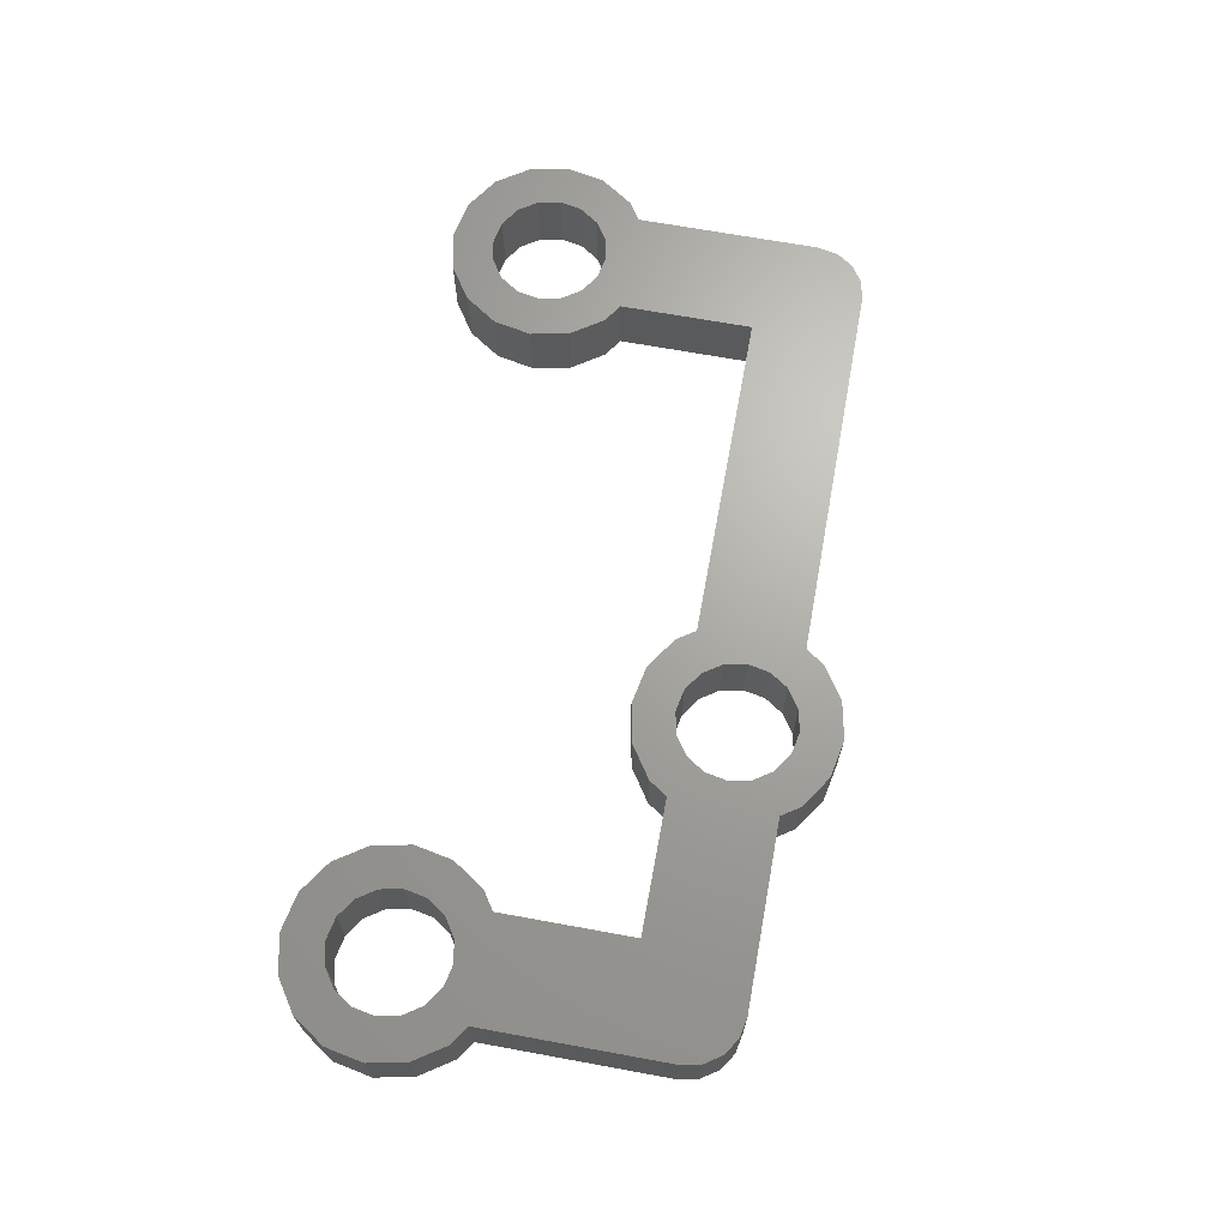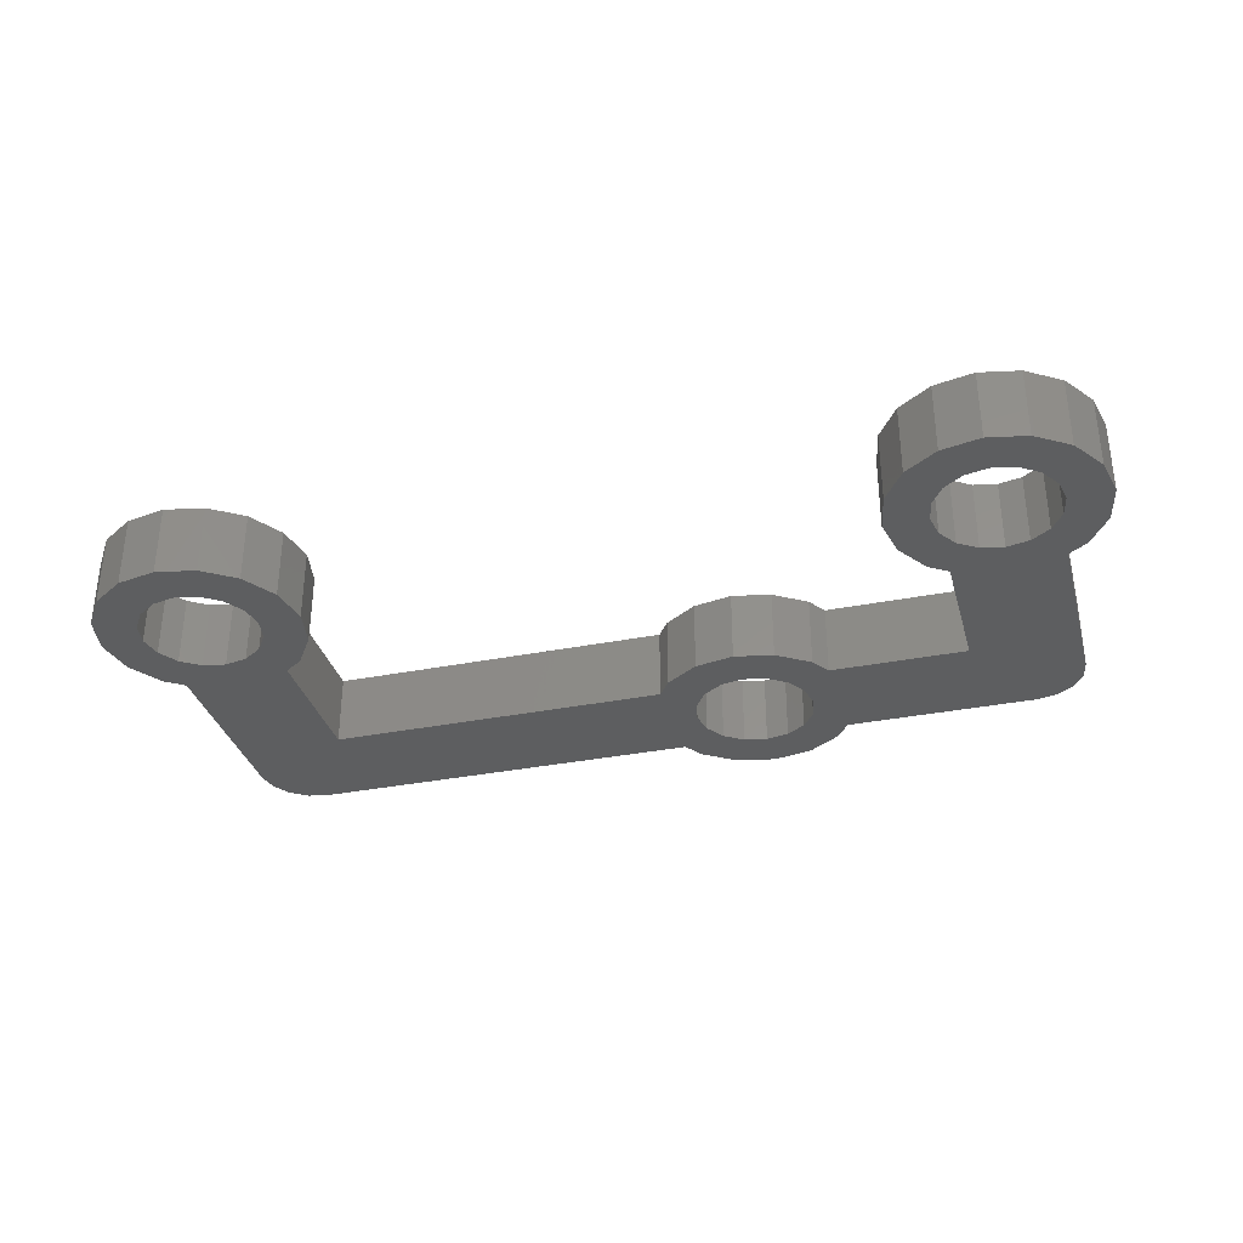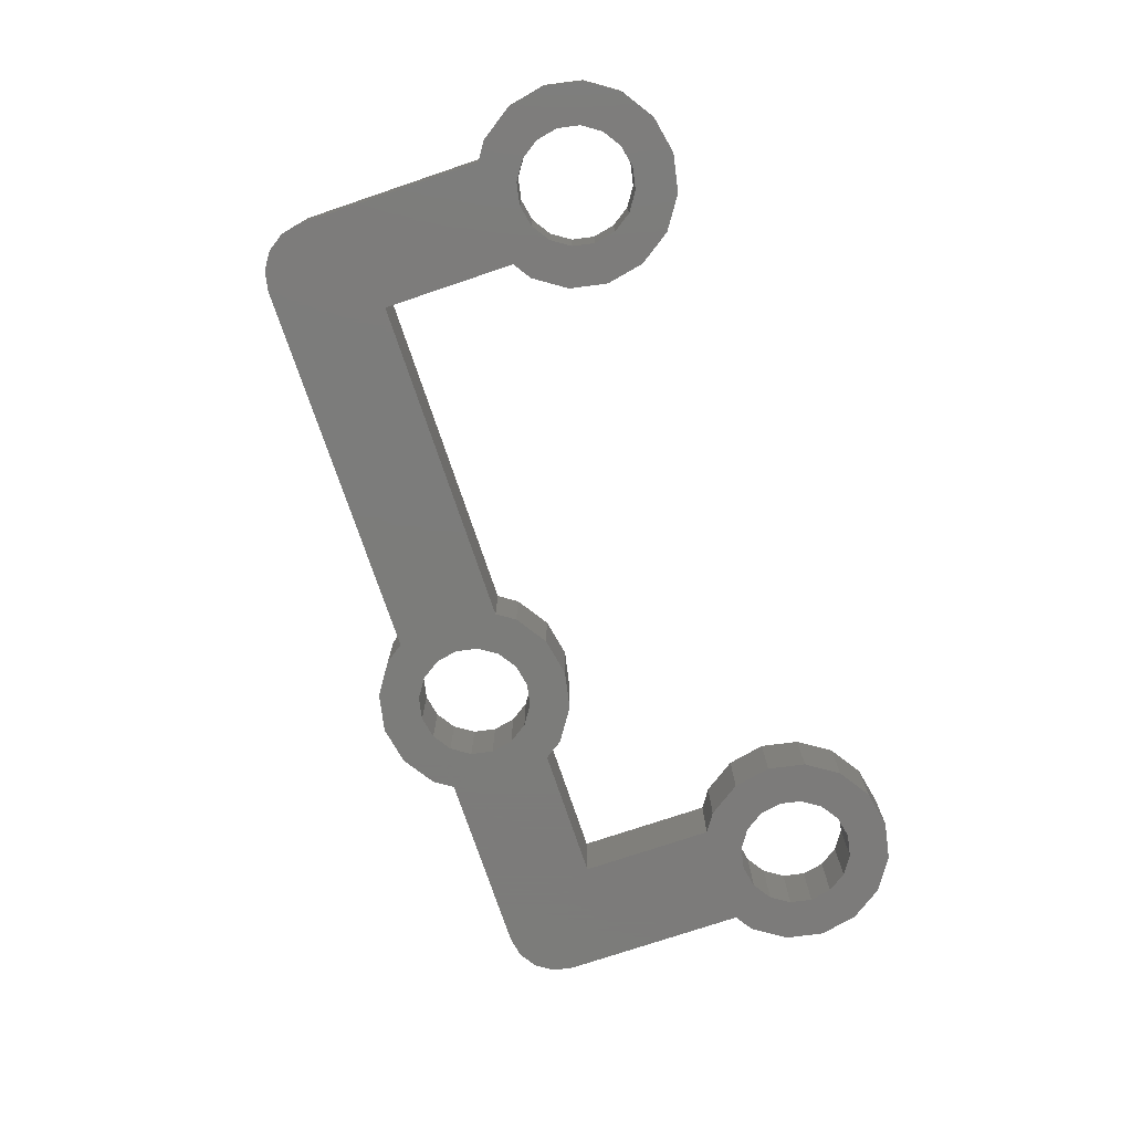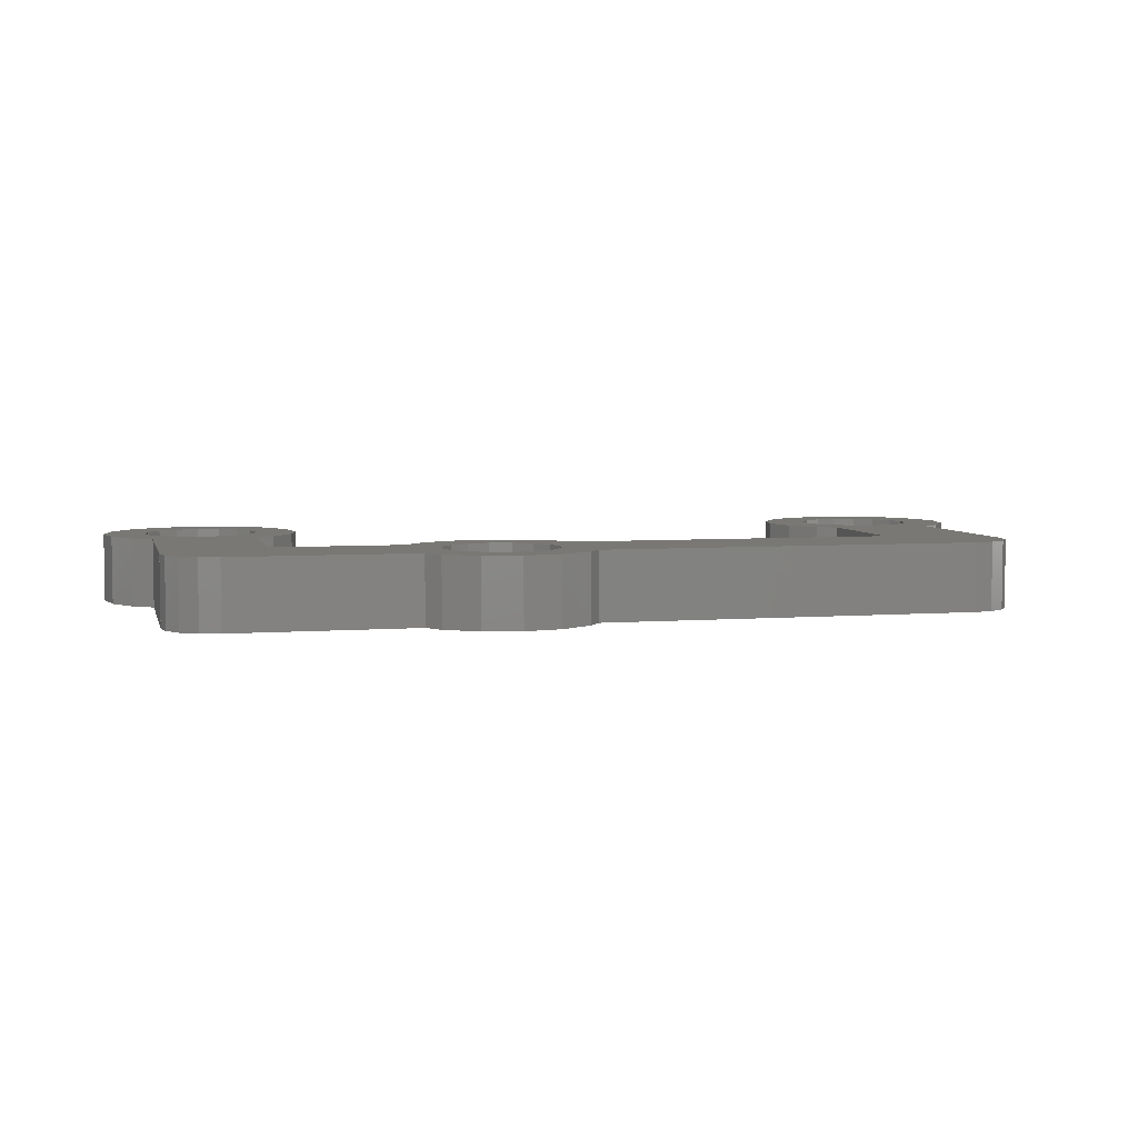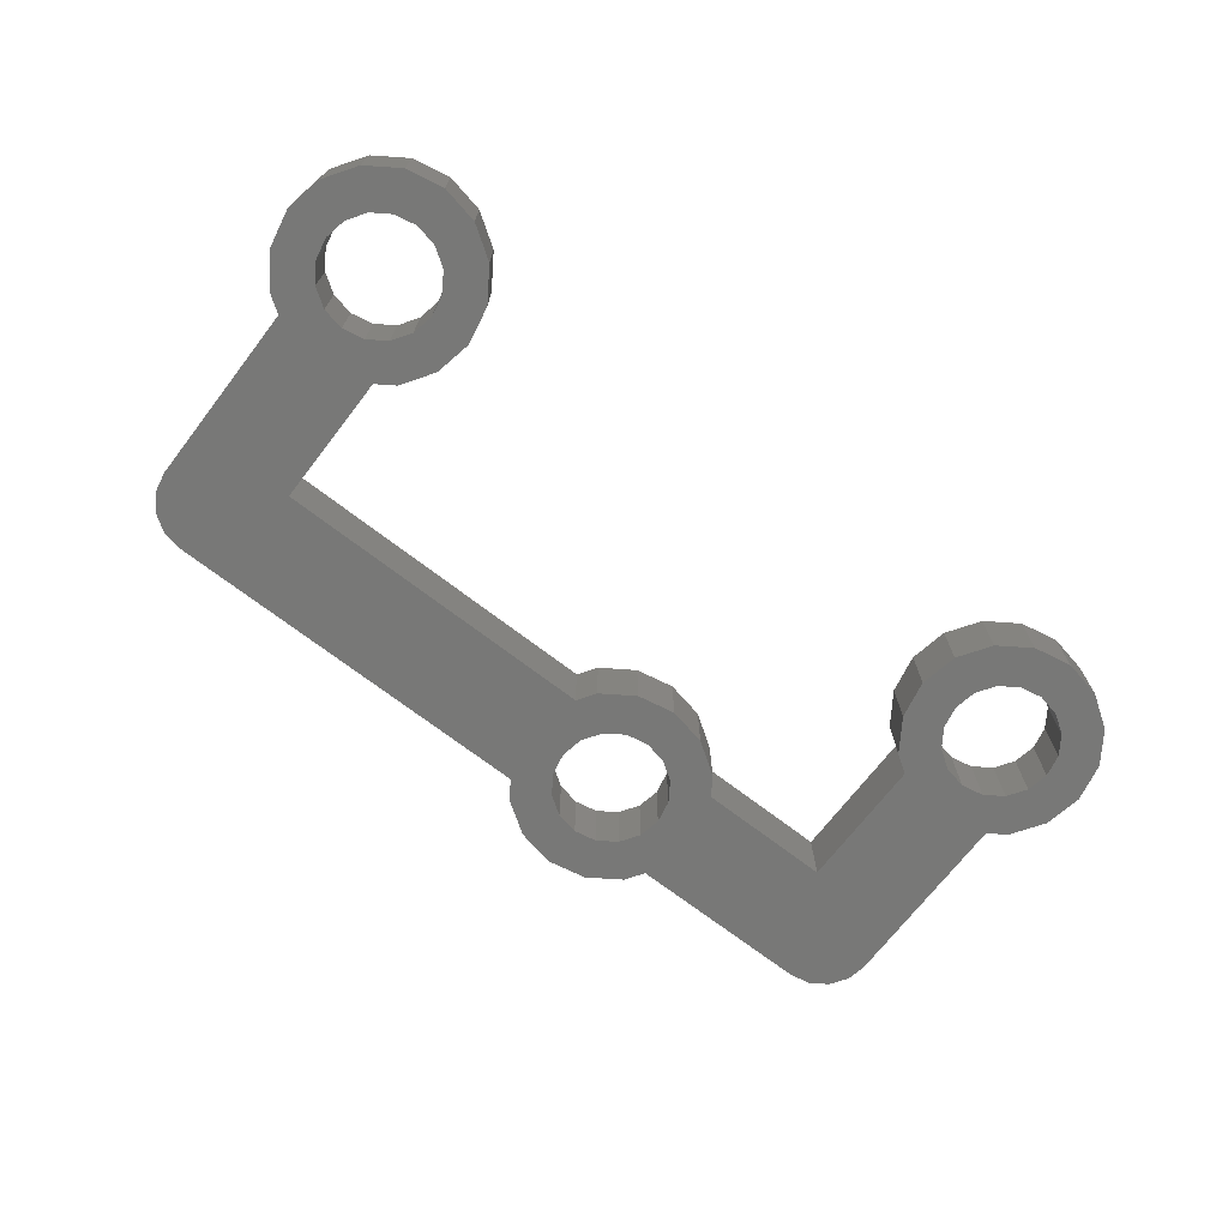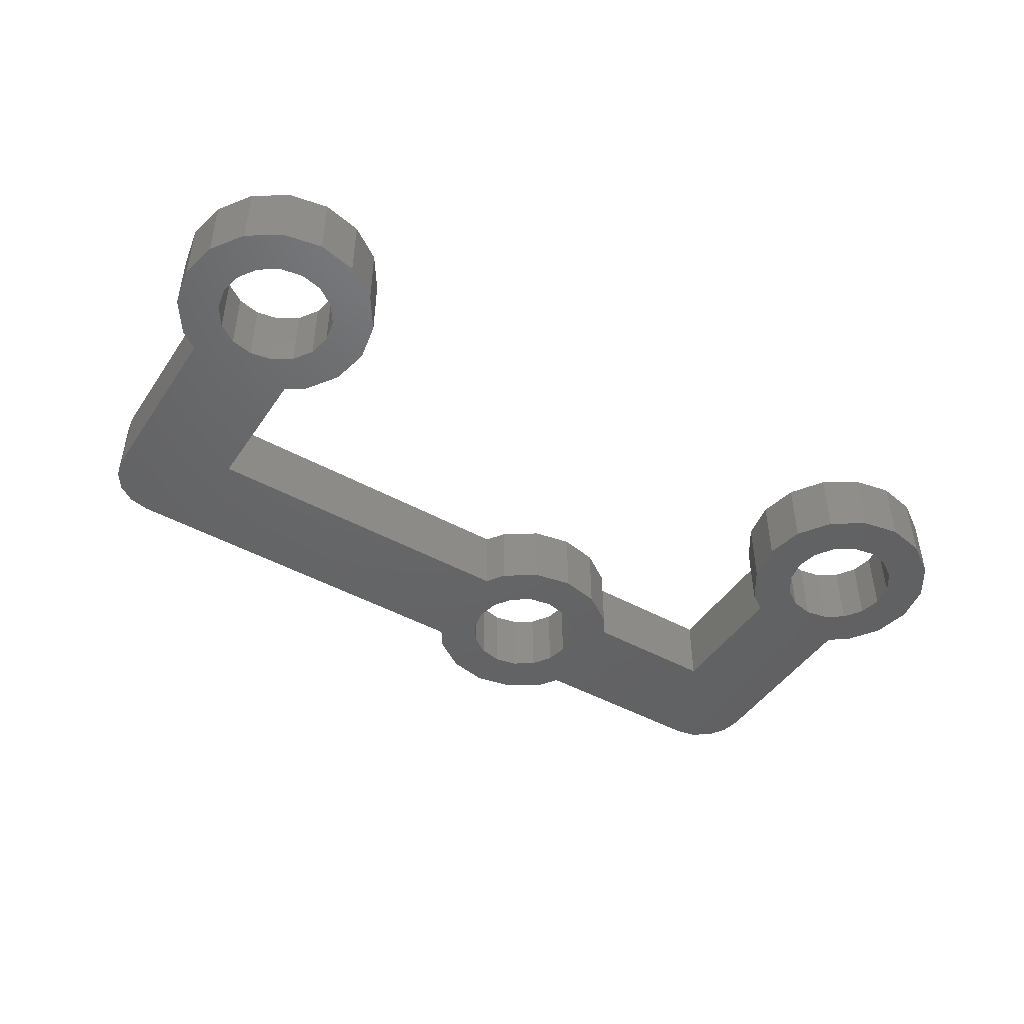
<metadata>
{"format":"stl","ext":"stl","renderer":"f3d","projection":"perspective","resolution":1024,"background":"white","views":[{"elev":67.4,"azim":100.4,"up":"+Z"},{"elev":-33.8,"azim":15.0,"up":"+Z"},{"elev":-75.2,"azim":-71.4,"up":"+Z"},{"elev":5.1,"azim":166.2,"up":"+Z"},{"elev":-70.6,"azim":-37.6,"up":"+Z"},{"elev":-46.3,"azim":-32.2,"up":"+Z"}]}
</metadata>
<code>
# stl→obj: 210 verts, 444 faces
v -15 0 2
v -13.5 0 2
v -15 0 0
v -12 -5.361 2
v -12 -1.5 0
v -12 -1.5 2
v -12 -5.361 0
v 9.25 0 2
v 9.25 -5.361 2
v 9.425 -7.75 2
v 10.62 -7.75 2
v 10.41 -6.65 2
v 9.297 -7.109 2
v 9.783 -5.717 2
v 10.41 -8.85 2
v 9.297 -8.391 2
v 8.934 -6.566 2
v 7.75 0 2
v 9.136 0.5734 2
v 6.25 -1.5 2
v 8.811 1.061 2
v 8.323 1.386 2
v 8.391 -6.202 2
v 6.25 -5.361 2
v 9.783 -9.783 2
v 8.934 -8.934 2
v 8.85 -10.41 2
v 8.391 -9.297 2
v 7.75 -9.425 2
v 7.75 -10.62 2
v 7.109 -9.297 2
v 6.65 -10.41 2
v 6.566 -8.934 2
v 5.717 -9.783 2
v 6.202 -8.391 2
v 5.094 -8.85 2
v 6.075 -7.75 2
v 6.202 -7.109 2
v 5.094 -6.65 2
v 4.875 -7.75 2
v -14.07 1.386 2
v -13.5 1.5 2
v -14.56 1.061 2
v -14.89 0.5734 2
v -11.82 -7.75 2
v -10.62 -7.75 2
v -10.84 -6.65 2
v -11.95 -7.109 2
v -11.47 -5.717 2
v -10.84 -8.85 2
v -11.95 -8.391 2
v -12.32 -6.566 2
v -11.47 -9.783 2
v -12.32 -8.934 2
v -12.4 -10.41 2
v -12.86 -9.297 2
v -13.5 -9.425 2
v -13.5 -10.62 2
v -14.14 -9.297 2
v -14.6 -10.41 2
v -14.68 -8.934 2
v -15.53 -9.783 2
v -15.05 -8.391 2
v -16.16 -8.85 2
v -15.18 -7.75 2
v -15.05 -7.109 2
v -16.16 -6.65 2
v -16.38 -7.75 2
v 1.184 -1.184 2
v 2.389 -1.5 2
v 1.548 -0.641 2
v 2.033 -2.033 2
v 1.1 -2.656 2
v 0.641 -1.548 2
v 0 -1.675 2
v 0 -2.875 2
v -0.641 -1.548 2
v -1.1 -2.656 2
v -1.184 -1.184 2
v -2.389 -1.5 2
v -1.548 -0.641 2
v -2.033 -2.033 2
v -1.675 0 2
v -1.548 0.641 2
v -2.389 1.5 2
v -15 -5.361 2
v -12.86 -6.202 2
v -13.5 -6.075 2
v -14.14 -6.202 2
v -14.68 -6.566 2
v -15.53 -5.717 2
v 7.75 1.5 2
v 7.75 -6.075 2
v 7.109 -6.202 2
v 2.389 1.5 2
v 1.184 1.184 2
v 2.033 2.033 2
v 1.675 0 2
v 1.548 0.641 2
v 1.1 2.656 2
v 0.641 1.548 2
v 0 2.875 2
v 0 1.675 2
v -0.641 1.548 2
v -1.1 2.656 2
v -1.184 1.184 2
v -2.033 2.033 2
v 6.566 -6.566 2
v 5.717 -5.717 2
v -15 -5.361 0
v -11.82 -7.75 0
v -10.62 -7.75 0
v -10.84 -8.85 0
v -11.95 -8.391 0
v -11.47 -9.783 0
v -10.84 -6.65 0
v -11.95 -7.109 0
v -12.32 -8.934 0
v -12.4 -10.41 0
v -12.86 -9.297 0
v -13.5 -10.62 0
v -13.5 -9.425 0
v -14.14 -9.297 0
v -14.6 -10.41 0
v -14.68 -8.934 0
v -15.53 -9.783 0
v -16.16 -8.85 0
v -15.05 -8.391 0
v -11.47 -5.717 0
v -12.32 -6.566 0
v -12.86 -6.202 0
v -14.07 1.386 0
v -13.5 1.5 0
v -13.5 -6.075 0
v -14.14 -6.202 0
v -14.68 -6.566 0
v -14.56 1.061 0
v -14.89 0.5734 0
v -15.53 -5.717 0
v -15.05 -7.109 0
v -16.16 -6.65 0
v -15.18 -7.75 0
v -16.38 -7.75 0
v 1.184 1.184 0
v 2.389 1.5 0
v 1.548 0.641 0
v 2.033 2.033 0
v 1.1 2.656 0
v 0.641 1.548 0
v 0 1.675 0
v 0 2.875 0
v -0.641 1.548 0
v -1.1 2.656 0
v -1.184 1.184 0
v -2.389 1.5 0
v -1.548 0.641 0
v -2.033 2.033 0
v -1.675 0 0
v -1.548 -0.641 0
v -2.389 -1.5 0
v 5.717 -5.717 0
v 6.566 -6.566 0
v 6.202 -7.109 0
v 5.094 -6.65 0
v 6.075 -7.75 0
v 6.202 -8.391 0
v 5.094 -8.85 0
v 4.875 -7.75 0
v 6.25 -5.361 0
v 9.425 -7.75 0
v 10.62 -7.75 0
v 10.41 -8.85 0
v 9.297 -8.391 0
v 9.783 -9.783 0
v 10.41 -6.65 0
v 9.297 -7.109 0
v 8.934 -8.934 0
v 8.85 -10.41 0
v 8.391 -9.297 0
v 7.75 -10.62 0
v 7.75 -9.425 0
v 7.109 -9.297 0
v 6.65 -10.41 0
v 6.566 -8.934 0
v 5.717 -9.783 0
v 9.783 -5.717 0
v 8.934 -6.566 0
v 9.25 -5.361 0
v 9.25 0 0
v 6.25 -1.5 0
v 8.391 -6.202 0
v 7.75 -6.075 0
v 7.75 1.5 0
v 9.136 0.5734 0
v 8.811 1.061 0
v 8.323 1.386 0
v 7.109 -6.202 0
v 2.389 -1.5 0
v 1.184 -1.184 0
v 2.033 -2.033 0
v 1.675 0 0
v 1.548 -0.641 0
v 1.1 -2.656 0
v 0.641 -1.548 0
v 0 -2.875 0
v 0 -1.675 0
v -0.641 -1.548 0
v -1.1 -2.656 0
v -1.184 -1.184 0
v -2.033 -2.033 0
f 1 1 2
f 3 1 1
f 1 3 3
f 4 5 6
f 5 4 7
f 8 8 9
f 10 11 12
f 13 12 14
f 11 10 15
f 16 15 10
f 12 13 10
f 17 14 9
f 18 8 19
f 14 17 13
f 20 8 18
f 18 19 21
f 8 20 9
f 18 21 22
f 9 23 17
f 24 9 20
f 15 16 25
f 26 25 16
f 26 27 25
f 28 27 26
f 29 27 28
f 29 30 27
f 31 30 29
f 31 32 30
f 33 32 31
f 34 33 35
f 33 34 32
f 36 35 37
f 38 39 37
f 40 37 39
f 35 36 34
f 37 40 36
f 41 2 42
f 43 2 41
f 2 43 44
f 45 46 47
f 48 47 49
f 46 45 50
f 51 50 45
f 47 48 45
f 52 49 4
f 49 52 48
f 50 51 53
f 54 53 51
f 54 55 53
f 56 55 54
f 57 55 56
f 57 58 55
f 59 58 57
f 59 60 58
f 61 60 59
f 62 61 63
f 61 62 60
f 64 63 65
f 66 67 65
f 68 65 67
f 63 64 62
f 65 68 64
f 69 70 71
f 70 69 72
f 69 73 72
f 74 73 69
f 75 73 74
f 75 76 73
f 77 76 75
f 77 78 76
f 79 78 77
f 80 79 81
f 79 82 78
f 80 81 83
f 84 85 83
f 80 83 85
f 79 80 82
f 85 6 80
f 86 4 6
f 4 87 52
f 42 6 85
f 42 6 42
f 2 6 42
f 1 6 2
f 4 88 87
f 4 86 88
f 88 86 89
f 6 1 86
f 89 86 90
f 91 90 86
f 90 91 66
f 67 66 91
f 20 18 92
f 9 93 23
f 9 24 93
f 93 24 94
f 95 20 92
f 95 70 20
f 96 95 97
f 95 98 70
f 71 70 98
f 95 99 98
f 95 96 99
f 100 96 97
f 100 101 96
f 102 101 100
f 102 103 101
f 102 104 103
f 105 104 102
f 105 106 104
f 107 106 105
f 106 85 84
f 85 106 107
f 94 24 108
f 109 108 24
f 108 109 38
f 39 38 109
f 110 1 3
f 1 110 86
f 111 112 113
f 114 113 115
f 112 111 116
f 117 116 111
f 113 114 111
f 115 118 114
f 119 118 115
f 119 120 118
f 121 120 119
f 121 122 120
f 121 123 122
f 124 123 121
f 124 125 123
f 126 125 124
f 127 128 126
f 125 126 128
f 116 117 129
f 130 129 117
f 131 7 130
f 129 130 7
f 5 132 133
f 110 134 135
f 5 3 132
f 110 135 136
f 5 110 3
f 137 3 138
f 132 3 137
f 139 136 140
f 141 140 142
f 128 127 142
f 143 142 127
f 141 142 143
f 136 139 110
f 140 141 139
f 3 110 3
f 144 145 146
f 145 144 147
f 144 148 147
f 149 148 144
f 150 148 149
f 150 151 148
f 152 151 150
f 152 153 151
f 154 153 152
f 155 154 156
f 154 157 153
f 155 156 158
f 159 160 158
f 155 158 160
f 154 155 157
f 5 155 160
f 134 7 131
f 110 7 134
f 7 110 5
f 133 5 133
f 5 133 155
f 161 162 163
f 164 163 165
f 166 167 165
f 168 165 167
f 164 165 168
f 162 161 169
f 163 164 161
f 170 171 172
f 173 172 174
f 171 170 175
f 176 175 170
f 172 173 170
f 174 177 173
f 178 177 174
f 178 179 177
f 180 179 178
f 180 181 179
f 180 182 181
f 183 182 180
f 183 184 182
f 185 184 183
f 167 166 185
f 184 185 166
f 175 176 186
f 187 186 176
f 188 189 189
f 190 189 188
f 186 187 188
f 191 188 187
f 192 188 191
f 193 189 190
f 189 193 194
f 169 188 192
f 194 193 195
f 195 193 196
f 169 192 197
f 169 197 162
f 188 169 190
f 145 193 190
f 145 190 198
f 193 145 193
f 199 198 200
f 198 201 145
f 146 145 201
f 198 202 201
f 198 199 202
f 203 199 200
f 203 204 199
f 205 204 203
f 205 206 204
f 205 207 206
f 208 207 205
f 208 209 207
f 210 209 208
f 209 160 159
f 160 209 210
f 5 80 6
f 80 5 160
f 198 20 70
f 20 198 190
f 133 42 133
f 42 133 42
f 193 95 92
f 95 193 145
f 155 42 85
f 42 155 133
f 92 92 193
f 92 92 18
f 193 92 193
f 169 20 190
f 20 169 24
f 189 8 8
f 8 189 189
f 9 189 8
f 189 9 188
f 44 1 2
f 133 41 42
f 41 133 132
f 3 44 138
f 44 3 1
f 138 43 137
f 43 138 44
f 132 43 41
f 43 132 137
f 92 18 22
f 8 194 19
f 194 8 189
f 196 92 22
f 92 196 193
f 195 22 21
f 22 195 196
f 19 195 21
f 195 19 194
f 46 116 47
f 116 46 112
f 143 67 141
f 67 143 68
f 47 129 49
f 129 47 116
f 121 55 58
f 55 121 119
f 124 58 60
f 58 124 121
f 110 91 86
f 91 110 139
f 127 68 143
f 68 127 64
f 126 60 62
f 60 126 124
f 126 64 127
f 64 126 62
f 129 4 49
f 4 129 7
f 141 91 139
f 91 141 67
f 53 113 50
f 113 53 115
f 119 53 55
f 53 119 115
f 50 112 46
f 112 50 113
f 148 102 100
f 102 148 151
f 95 147 97
f 147 95 145
f 205 73 76
f 73 205 203
f 208 76 78
f 76 208 205
f 151 105 102
f 105 151 153
f 153 107 105
f 107 153 157
f 210 78 82
f 78 210 208
f 210 80 160
f 80 210 82
f 147 100 97
f 100 147 148
f 155 107 157
f 107 155 85
f 72 198 70
f 198 72 200
f 203 72 73
f 72 203 200
f 11 175 12
f 175 11 171
f 167 40 168
f 40 167 36
f 186 9 14
f 9 186 188
f 12 186 14
f 186 12 175
f 169 109 24
f 109 169 161
f 164 109 161
f 109 164 39
f 15 171 11
f 171 15 172
f 185 36 167
f 36 185 34
f 180 27 30
f 27 180 178
f 185 32 34
f 32 185 183
f 168 39 164
f 39 168 40
f 183 30 32
f 30 183 180
f 178 25 27
f 25 178 174
f 25 172 15
f 172 25 174
f 111 48 117
f 48 111 45
f 65 140 66
f 140 65 142
f 63 142 65
f 142 63 128
f 135 88 89
f 88 135 134
f 136 89 90
f 89 136 135
f 131 52 87
f 52 131 130
f 117 52 130
f 52 117 48
f 134 87 88
f 87 134 131
f 66 136 90
f 136 66 140
f 118 56 54
f 56 118 120
f 118 51 114
f 51 118 54
f 114 45 111
f 45 114 51
f 123 61 59
f 61 123 125
f 61 128 63
f 128 61 125
f 120 57 56
f 57 120 122
f 122 59 57
f 59 122 123
f 201 99 146
f 99 201 98
f 83 156 84
f 156 83 158
f 81 158 83
f 158 81 159
f 152 103 104
f 103 152 150
f 154 104 106
f 104 154 152
f 149 96 101
f 96 149 144
f 146 96 144
f 96 146 99
f 150 101 103
f 101 150 149
f 84 154 106
f 154 84 156
f 199 74 69
f 74 199 204
f 199 71 202
f 71 199 69
f 202 98 201
f 98 202 71
f 207 79 77
f 79 207 209
f 79 159 81
f 159 79 209
f 204 75 74
f 75 204 206
f 206 77 75
f 77 206 207
f 170 13 176
f 13 170 10
f 37 163 38
f 163 37 165
f 35 165 37
f 165 35 166
f 197 93 94
f 93 197 192
f 162 94 108
f 94 162 197
f 191 17 23
f 17 191 187
f 176 17 187
f 17 176 13
f 38 162 108
f 162 38 163
f 192 23 93
f 23 192 191
f 177 28 26
f 28 177 179
f 177 16 173
f 16 177 26
f 173 10 170
f 10 173 16
f 182 33 31
f 33 182 184
f 33 166 35
f 166 33 184
f 179 29 28
f 29 179 181
f 181 31 29
f 31 181 182

</code>
